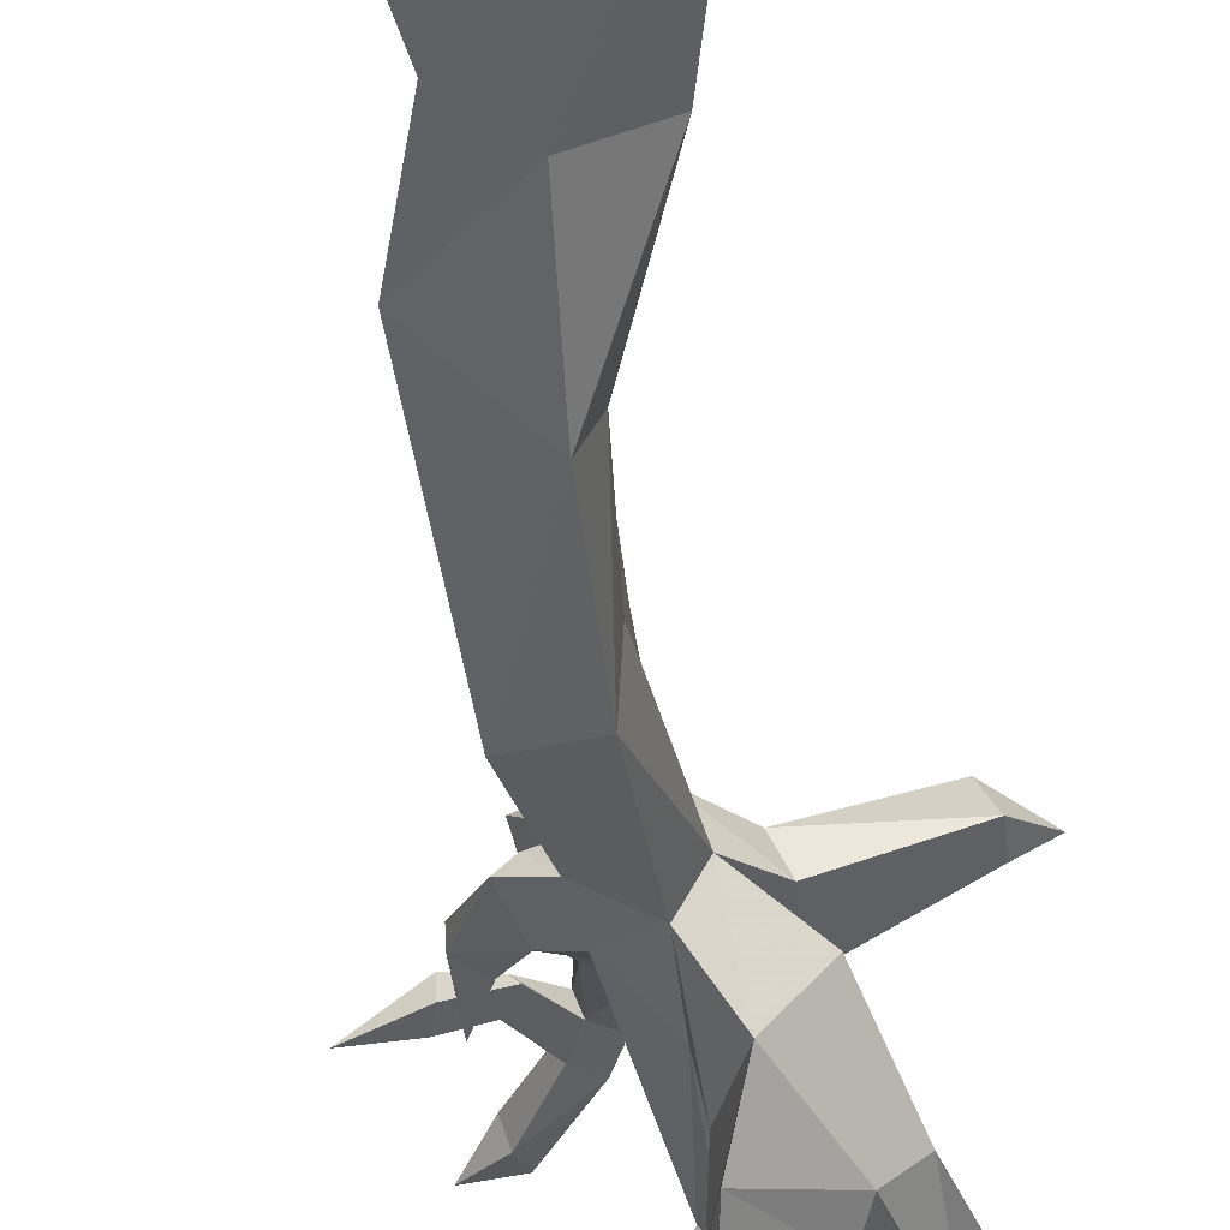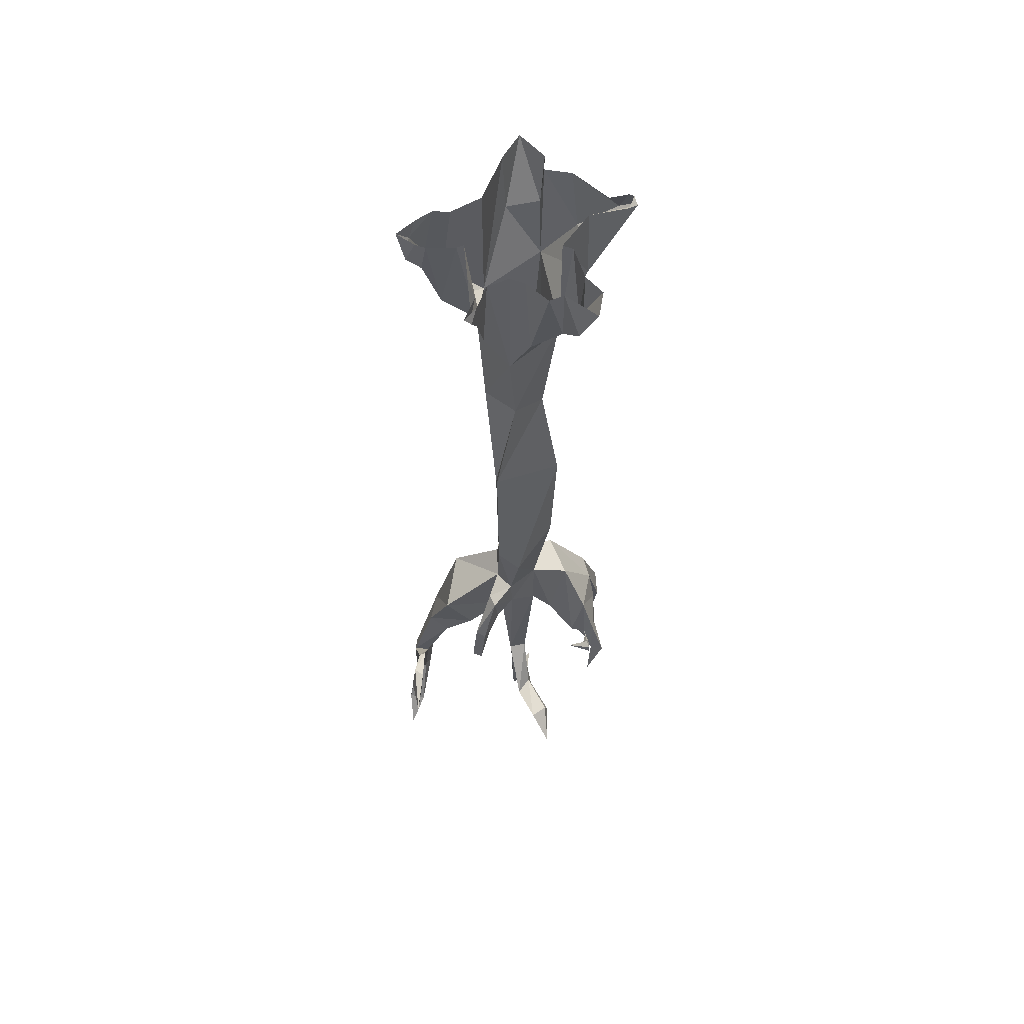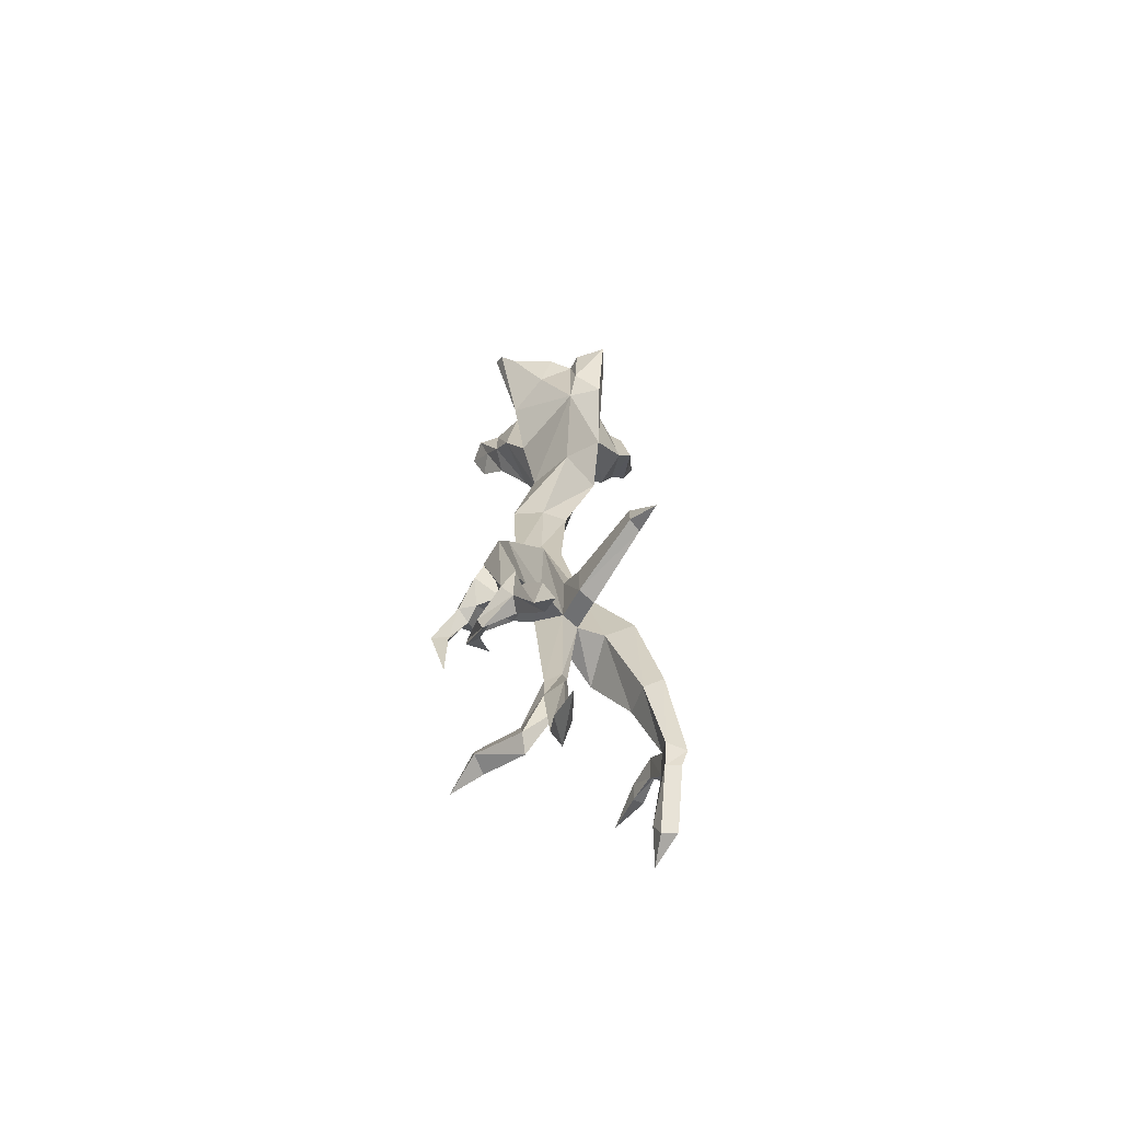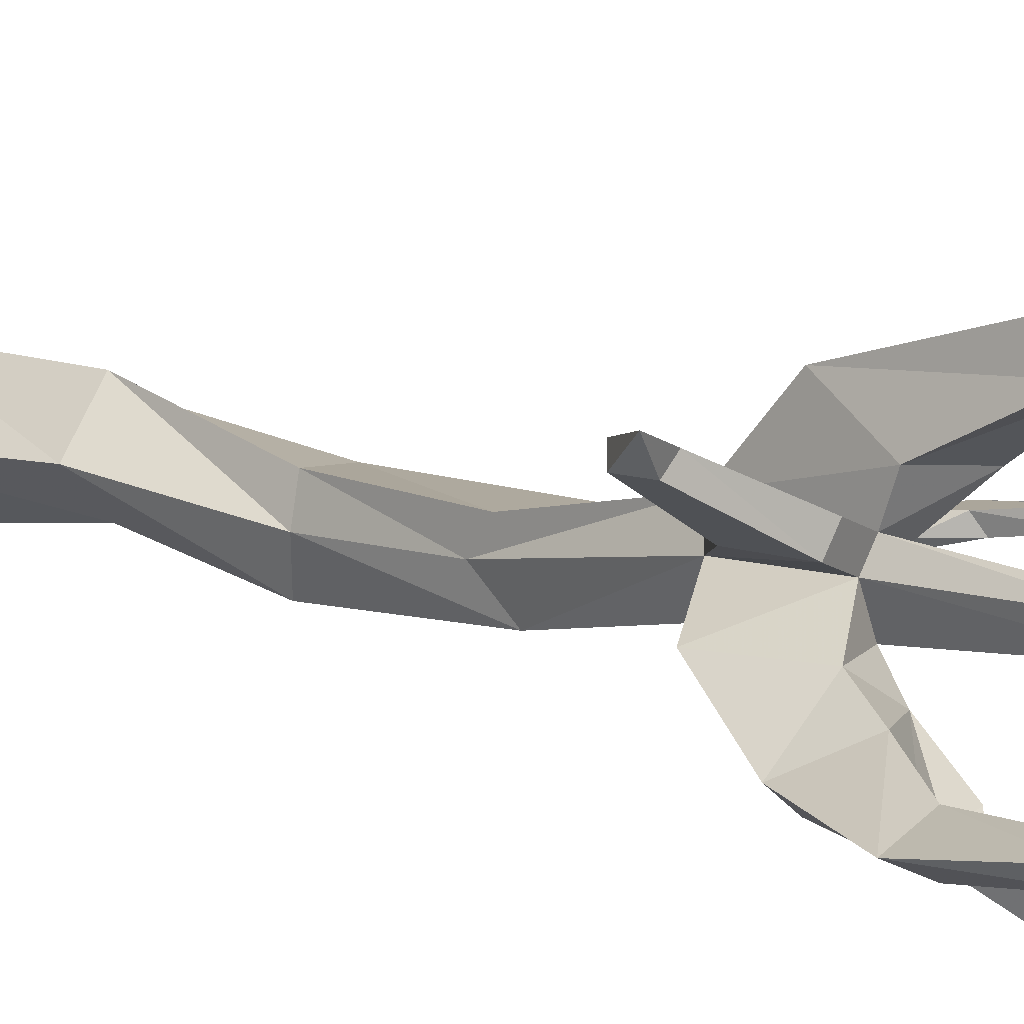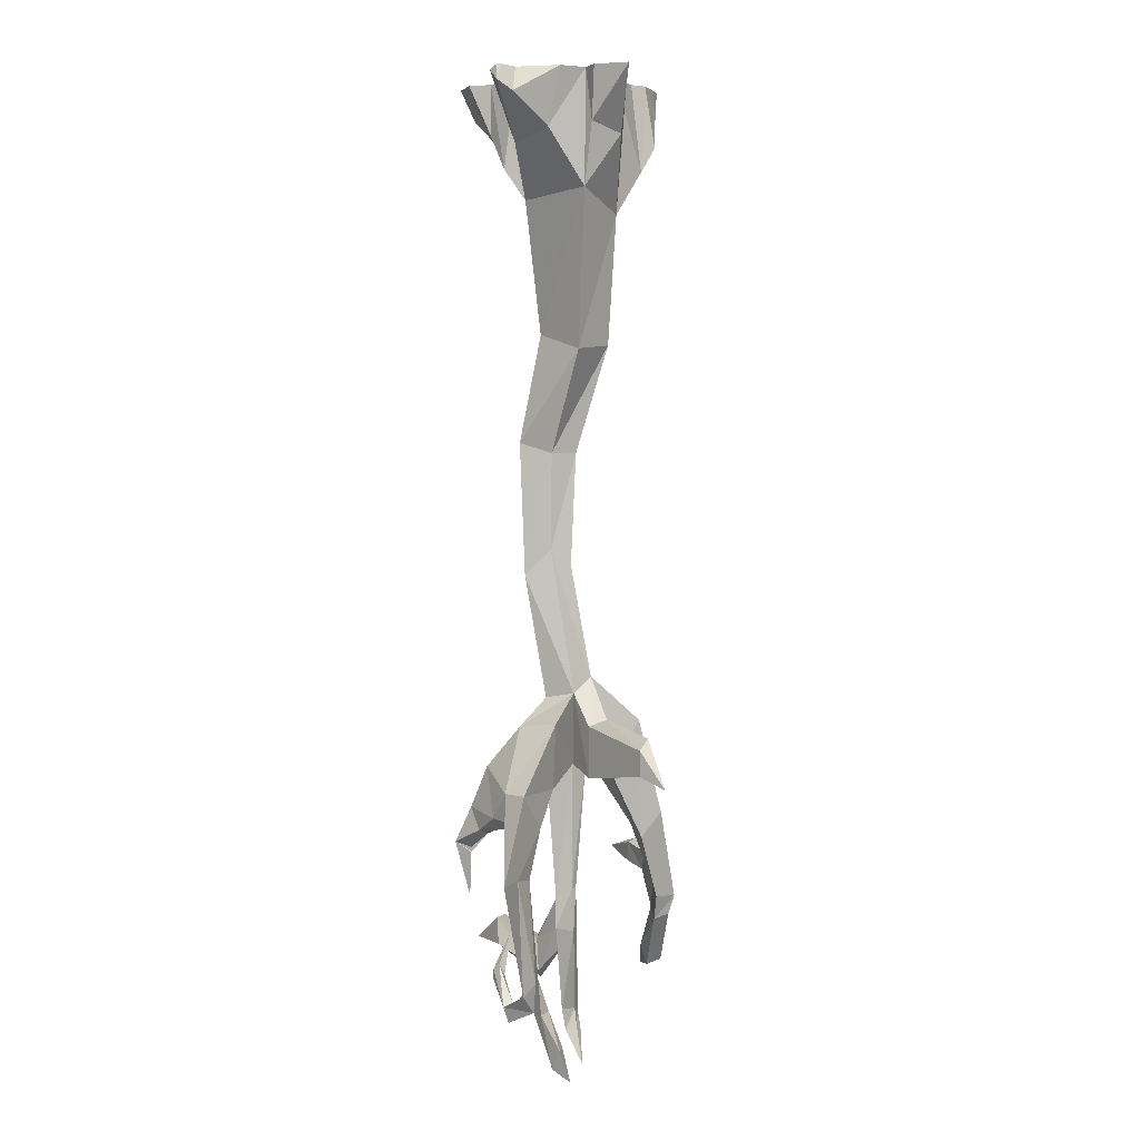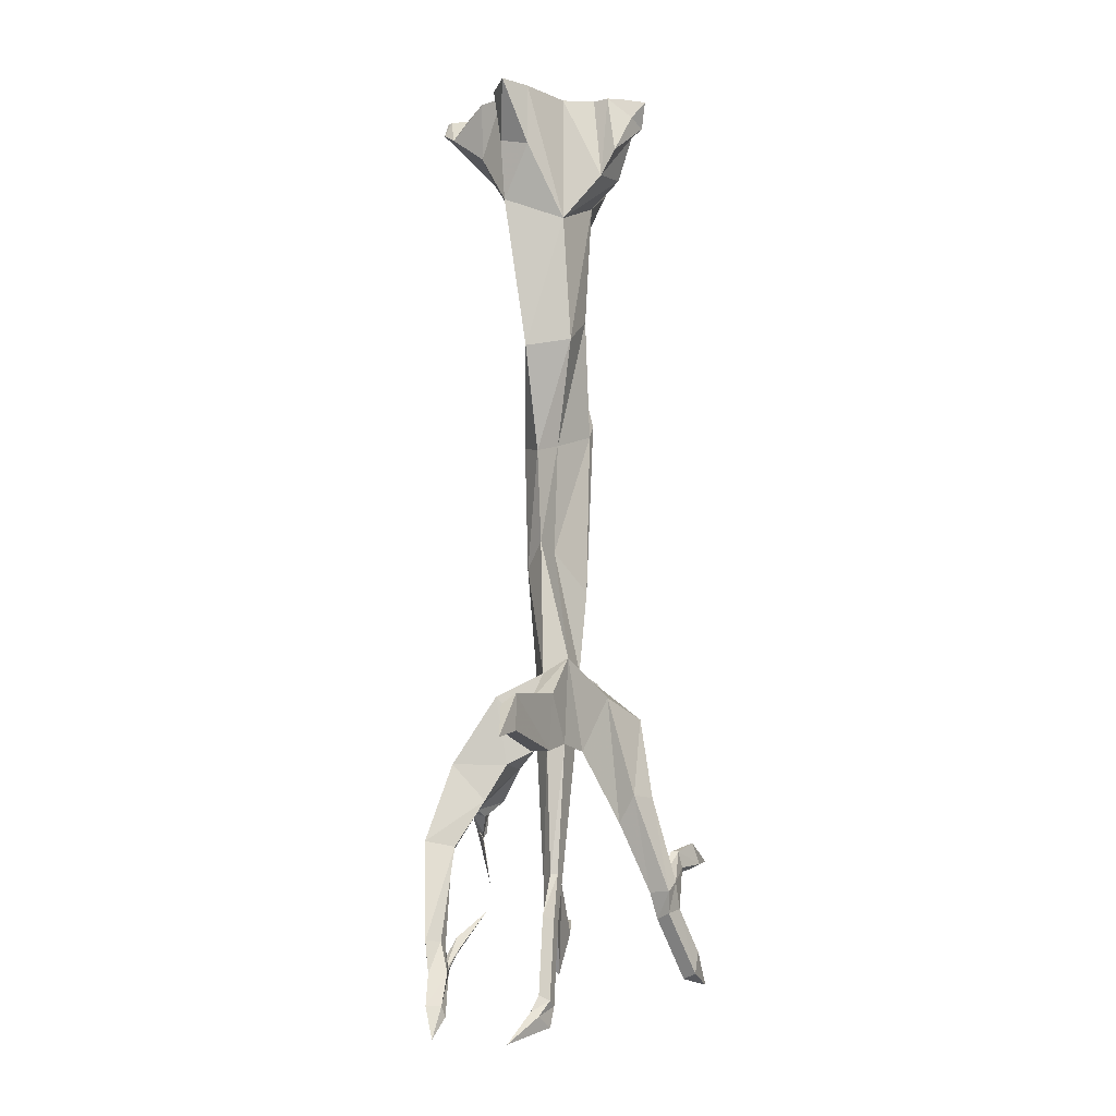
<metadata>
{"format":"obj","ext":"obj","renderer":"f3d","projection":"perspective","resolution":1024,"background":"white","views":[{"elev":-41.8,"azim":-174.0,"up":"+Z"},{"elev":59.6,"azim":111.0,"up":"+Y"},{"elev":-70.4,"azim":-98.9,"up":"+Y"},{"elev":9.0,"azim":-44.1,"up":"+Z"},{"elev":2.6,"azim":-100.6,"up":"+Y"},{"elev":-12.8,"azim":-43.1,"up":"+Y"}]}
</metadata>
<code>
v 0.07812 -0.2031 -0.03125
v 0.04688 -0.1562 0.03125
v 0.03906 -0.3516 0.02344
v 0.05469 -0.3516 -0.03125
v 0 -0.1797 -0.07812
v 0.007812 -0.1328 -0.1094
v 0.07812 -0.1406 -0.0625
v 0.07812 0 -0.03125
v 0.1016 0 -0.007812
v 0.1172 -0.1016 -0.007812
v 0.09375 -0.07812 0.007812
v 0.04688 0 0.04688
v 0.05469 0 0.05469
v 0.0625 -0.1172 0.07812
v -0.03906 -0.2031 0.05469
v -0.01562 -0.3984 0.04688
v 0 -0.5625 0
v 0.07812 -0.5312 -0.007812
v 0.09375 -0.5078 -0.01562
v 0 -0.3828 -0.05469
v -0.1094 -0.1719 -0.007812
v -0.04688 -0.1016 -0.1016
v 0 0 -0.07812
v 0 0 -0.09375
v 0.03906 0 -0.125
v 0.03906 -0.07812 -0.125
v 0.07812 -0.08594 -0.1094
v 0.09375 0 -0.09375
v 0.07812 0 -0.05469
v -0.0625 -0.4062 -0.007812
v -0.1094 -0.09375 0.04688
v -0.125 -0.07812 0
v -0.1172 0 -0.007812
v -0.1094 -0.08594 -0.0625
v -0.125 -0.03906 -0.1172
v -0.125 -0.02344 -0.1406
v -0.1094 -0.007812 -0.1484
v -0.0625 0 -0.09375
v -0.007812 -0.5625 -0.03906
v 0 -0.7109 -0.03906
v 0 -0.7344 -0.007812
v 0.07031 -0.7891 -0.007812
v 0.07812 -0.7969 -0.04688
v 0.007812 -0.5469 -0.08594
v 0.007812 -0.75 -0.07812
v -0.02344 -0.9297 -0.007812
v 0 -0.9062 0.02344
v 0.03906 -0.9219 0.007812
v 0.05469 -0.9219 -0.02344
v 0 -0.9375 -0.04688
v 0.0625 -0.03906 -0.1406
v 0.1016 -0.04688 -0.1406
v 0.07812 0 -0.1094
v 0.09375 0 -0.1641
v 0.05469 0 -0.1562
v 0.04688 -0.9844 -0.02344
v 0 -1.039 -0.04688
v -0.007812 -1.07 -0.07812
v -0.03906 -0.9766 -0.09375
v 0 -0.1328 0.1016
v -0.03906 0 0.05469
v -0.1172 0 0.05469
v -0.1641 0 0.04688
v -0.1406 0 0
v 0 0 0.08594
v 0.007812 0 0.1094
v 0.007812 -0.09375 0.125
v 0.03906 -0.03125 0.1328
v 0.03125 0 0.125
v 0.0625 0 0.1406
v 0.07031 -0.03906 0.125
v 0.07031 0 0.1094
v 0.07031 -0.04688 0.1016
v 0.07031 0 0.09375
v -0.01562 -1.039 -0.007812
v -0.0625 -1.07 -0.04688
v -0.08594 -1.125 -0.07031
v -0.0625 -1.125 -0.1016
v -0.04688 -1.133 -0.1328
v 0 -1.117 -0.125
v -0.01562 -1.039 -0.1406
v -0.09375 -1.07 -0.125
v -0.08594 -0.9688 -0.04688
v -0.0625 -1.055 0.007812
v -0.0625 -0.9766 0.007812
v -0.04688 -0.9688 0.03906
v 0 -1.039 0.01562
v 0 -1.055 0.05469
v 0.007812 -0.9766 0.1016
v 0.09375 -1 0.08594
v 0.03906 -1.023 0
v 0.07031 -1 0
v 0.07812 -0.9375 0.007812
v 0.09375 -0.9375 -0.007812
v 0.07812 -1 -0.007812
v 0.01562 -1.25 -0.007812
v 0 -1.25 -0.03125
v -0.007812 -1.234 -0.007812
v -0.04688 -1.055 0.03125
v -0.1562 -1.039 0.07812
v -0.1719 -1.039 0.0625
v -0.1719 -1 0.0625
v -0.1562 -0.9844 0.07812
v -0.125 -1.07 -0.1016
v -0.1641 -1.188 -0.1172
v -0.125 -1.195 -0.09375
v -0.1172 -1.203 -0.1094
v -0.07812 -1.109 -0.1406
v -0.03906 -1.133 -0.1562
v -0.02344 -1.141 -0.1406
v -0.007812 -1.125 -0.1484
v -0.007812 -1.102 -0.1641
v -0.1328 -1.203 -0.1328
v -0.1641 -1.359 -0.1094
v -0.1797 -1.336 -0.09375
v -0.1562 -1.336 -0.08594
v -0.1406 -1.344 -0.09375
v 0 -1.234 0
v 0.07812 -1.062 0.04688
v 0.07031 -1.148 0.1016
v 0.02344 -1.164 0.1094
v 0.02344 -1.125 0.1406
v 0.07031 -1.125 0.1328
v -0.007812 -1.305 0
v 0.007812 -1.312 -0.007812
v 0.04688 -1.383 -0.04688
v 0.07031 -1.32 -0.04688
v 0.03906 -1.32 -0.05469
v 0 -1.297 -0.03125
v -0.02344 -1.297 -0.007812
v -0.03125 -1.414 -0.007812
v -0.01562 -1.422 0
v 0 -1.43 -0.007812
v 0.02344 -1.367 -0.05469
v 0.07812 -1.336 -0.1094
v 0.1016 -1.344 -0.09375
v 0.1172 -1.297 -0.09375
v 0.09375 -1.297 -0.1094
v 0.08594 -1.25 0.1641
v 0.07812 -1.25 0.1406
v 0.05469 -1.266 0.1406
v 0.0625 -1.266 0.1719
v 0.07031 -1.297 0.1641
v 0.1016 -1.289 0.1562
v 0.125 -1.227 0.1406
v 0.1172 -1.203 0.1406
v 0.1094 -1.203 0.1328
v 0.09375 -1.289 0.1406
v 0.07031 -1.305 0.1406
v 0.125 -1.391 0.1406
v 0.125 -1.383 0.1641
v 0.1406 -1.352 0.1562
v 0.125 -1.234 0.1328
v 0.1641 -1.227 0.1172
v 0.1719 -1.219 0.1328
v 0.1562 -1.188 0.1328
v 0.1562 -1.195 0.1172
v 0 -1.156 -0.1875
v -0.007812 -1.164 -0.1641
v -0.007812 -1.172 -0.1641
v 0 -1.164 -0.1641
v 0.007812 -1.242 -0.1641
v -0.125 -1.383 -0.1172
v -0.125 -1.383 -0.1328
v -0.1641 -1.383 -0.09375
v -0.1797 -1.383 -0.08594
v -0.1562 -1.383 -0.07031
v -0.1406 -1.383 -0.08594
v -0.125 -1.391 -0.1172
v -0.08594 -1.344 -0.125
v -0.08594 -1.328 -0.1328
v -0.07812 -1.336 -0.1406
v -0.125 -1.406 -0.125
v -0.1719 -1.445 -0.05469
v -0.1875 -1.461 -0.07031
v -0.2031 -1.43 -0.0625
v -0.1797 -1.43 -0.05469
v -0.2031 -1.477 -0.04688
v 0.1016 -1.031 0
v 0.09375 -1.023 0.01562
v 0.125 -1 0.01562
v 0.125 -1.008 0
v 0.125 -1.094 0.007812
v 0.125 -1.094 0.02344
v 0.125 -1.086 0.02344
v 0.09375 0 0.02344
v 0.1406 -0.02344 0
v 0.125 0 0
v 0.1562 -0.007812 0
v 0.1406 0 0
v 0.1641 0 0
v 0.1562 -0.01562 -0.007812
v 0.1406 0 -0.007812
v 0.1406 -0.03906 -0.007812
v 0.125 0 -0.007812
v -0.1172 0 -0.1328
v -0.1172 0 -0.1406
v -0.09375 0 -0.1406
v -0.1016 0 -0.1094
v -0.125 0 -0.04688
v -0.07812 -1.352 -0.1406
v -0.04688 -1.289 -0.1094
v 0.1719 -1.398 0.1406
v 0.1328 -1.359 0.1328
v 0.2188 -1.211 0.1016
v -0.03906 -1.445 -0.02344
v -0.007812 -1.461 -0.007812
v -0.09375 -1.484 -0.007812
v -0.04688 -1.438 -0.007812
v -0.007812 -1.422 -0.02344
v -0.03906 -1.445 0
v 0.1406 -1.336 -0.1328
v -0.2031 -1.055 0.09375
f 1 2 3
f 1 3 4
f 1 4 5
f 1 5 6
f 1 6 7
f 1 7 8
f 1 8 9
f 1 9 10
f 1 10 2
f 2 10 11
f 2 11 12
f 2 12 13
f 2 13 14
f 2 14 15
f 2 15 16
f 2 16 3
f 3 16 17
f 3 17 18
f 3 18 4
f 4 18 19
f 4 19 20
f 4 20 5
f 5 20 21
f 5 21 22
f 5 22 23
f 5 23 24
f 5 24 6
f 6 24 25
f 6 25 26
f 6 26 7
f 7 26 27
f 7 27 28
f 7 28 29
f 7 29 8
f 20 30 21
f 21 30 15
f 21 15 31
f 21 31 32
f 21 32 33
f 21 33 34
f 21 34 22
f 22 34 35
f 22 35 36
f 22 36 37
f 22 37 38
f 22 38 23
f 30 16 15
f 16 30 39
f 16 39 17
f 17 39 40
f 17 40 41
f 17 41 18
f 18 41 42
f 18 42 19
f 19 42 43
f 19 43 44
f 19 44 20
f 20 44 30
f 30 44 39
f 39 44 45
f 39 45 40
f 40 45 46
f 40 46 47
f 40 47 41
f 41 47 48
f 41 48 42
f 42 48 49
f 42 49 43
f 43 49 50
f 43 50 45
f 43 45 44
f 27 26 51
f 27 51 52
f 27 52 53
f 27 53 28
f 52 54 53
f 54 52 51
f 54 51 55
f 55 51 26
f 55 26 25
f 50 49 56
f 50 56 57
f 50 57 58
f 50 58 59
f 50 59 46
f 50 46 45
f 14 60 15
f 15 60 61
f 15 61 62
f 15 62 31
f 31 62 63
f 31 63 32
f 32 63 64
f 32 64 33
f 60 65 61
f 65 60 66
f 66 60 67
f 66 67 68
f 66 68 69
f 69 68 70
f 70 68 71
f 70 71 72
f 72 71 73
f 72 73 74
f 74 73 14
f 74 14 13
f 60 14 73
f 60 73 67
f 67 73 71
f 67 71 68
f 57 75 76
f 57 76 58
f 58 76 77
f 58 77 78
f 58 78 79
f 58 79 80
f 58 80 59
f 59 80 81
f 59 81 82
f 59 82 83
f 59 83 46
f 46 83 75
f 46 75 84
f 46 84 85
f 46 85 47
f 47 85 86
f 47 86 87
f 47 87 88
f 47 88 89
f 47 89 48
f 48 89 90
f 48 90 91
f 48 91 92
f 48 92 93
f 48 93 49
f 49 93 94
f 49 94 56
f 56 94 95
f 56 95 91
f 56 91 96
f 56 96 57
f 57 96 97
f 57 97 75
f 75 97 98
f 75 98 87
f 75 87 99
f 75 99 84
f 84 99 100
f 84 100 101
f 84 101 85
f 85 101 102
f 85 102 86
f 86 102 103
f 86 103 99
f 86 99 87
f 83 76 75
f 76 83 104
f 76 104 77
f 77 104 105
f 77 105 106
f 77 106 78
f 78 106 107
f 78 107 82
f 78 82 108
f 78 108 79
f 79 108 109
f 79 109 110
f 79 110 80
f 80 110 111
f 80 111 81
f 81 111 112
f 81 112 108
f 81 108 82
f 82 104 83
f 104 82 113
f 104 113 105
f 105 113 114
f 105 114 115
f 105 115 106
f 106 115 116
f 106 116 107
f 107 116 117
f 107 117 113
f 107 113 82
f 98 118 87
f 87 118 91
f 87 91 119
f 87 119 88
f 88 119 120
f 88 120 121
f 88 121 89
f 89 121 122
f 89 122 90
f 90 122 123
f 90 123 119
f 90 119 91
f 118 96 91
f 96 118 124
f 96 124 125
f 96 125 126
f 96 126 127
f 96 127 97
f 97 127 128
f 97 128 129
f 97 129 98
f 98 129 130
f 98 130 118
f 118 130 124
f 124 130 131
f 124 131 132
f 124 132 125
f 125 132 133
f 125 133 129
f 125 129 134
f 125 134 126
f 126 134 135
f 126 135 136
f 126 136 127
f 127 136 137
f 127 137 128
f 128 137 138
f 128 138 134
f 128 134 129
f 123 120 119
f 120 123 139
f 120 139 140
f 120 140 121
f 121 140 141
f 121 141 122
f 122 141 142
f 122 142 123
f 123 142 139
f 139 142 143
f 139 143 144
f 139 144 145
f 139 145 146
f 139 146 140
f 140 146 147
f 140 147 148
f 140 148 141
f 141 148 149
f 141 149 142
f 142 149 143
f 143 149 150
f 143 150 151
f 143 151 144
f 144 151 152
f 144 152 148
f 144 148 153
f 144 153 145
f 145 153 154
f 145 154 155
f 145 155 146
f 146 155 156
f 146 156 147
f 147 156 157
f 147 157 153
f 147 153 148
f 112 109 108
f 109 112 158
f 109 158 159
f 109 159 110
f 110 159 160
f 110 160 111
f 111 160 161
f 111 161 112
f 112 161 158
f 158 161 160
f 158 160 162
f 158 162 159
f 159 162 160
f 117 114 113
f 114 117 163
f 114 163 164
f 114 164 165
f 114 165 115
f 115 165 166
f 115 166 116
f 116 166 167
f 116 167 117
f 117 167 168
f 117 168 169
f 117 169 163
f 163 169 170
f 163 170 171
f 163 171 164
f 164 171 172
f 164 172 173
f 164 173 165
f 165 173 168
f 165 168 174
f 165 174 175
f 165 175 166
f 166 175 176
f 166 176 167
f 167 176 177
f 167 177 168
f 168 177 174
f 174 177 178
f 174 178 175
f 175 178 176
f 176 178 177
f 95 92 91
f 92 95 179
f 92 179 180
f 92 180 93
f 93 180 181
f 93 181 94
f 94 181 182
f 94 182 95
f 95 182 179
f 179 182 183
f 179 183 180
f 180 183 184
f 180 184 181
f 181 184 185
f 181 185 182
f 182 185 183
f 183 185 184
f 183 184 183
f 183 183 179
f 11 186 12
f 186 11 187
f 186 187 188
f 188 187 189
f 188 189 190
f 190 189 191
f 191 189 192
f 191 192 193
f 193 192 194
f 193 194 195
f 195 194 10
f 195 10 9
f 11 10 194
f 11 194 187
f 187 194 192
f 187 192 189
f 36 196 197
f 36 197 37
f 37 197 198
f 37 198 38
f 35 199 196
f 35 196 36
f 33 200 34
f 34 200 35
f 35 200 199
f 201 172 202
f 201 202 170
f 201 170 169
f 201 169 173
f 201 173 172
f 171 170 202
f 171 202 172
f 152 151 203
f 152 203 204
f 152 204 148
f 148 204 149
f 149 204 150
f 150 204 203
f 150 203 151
f 155 154 205
f 155 205 156
f 156 205 157
f 157 205 154
f 157 154 153
f 206 207 208
f 206 208 209
f 206 209 131
f 206 131 210
f 206 210 207
f 207 210 133
f 207 133 211
f 207 211 208
f 208 211 209
f 209 211 132
f 209 132 131
f 136 135 212
f 136 212 137
f 137 212 138
f 138 212 135
f 138 135 134
f 100 103 213
f 100 213 101
f 101 213 102
f 102 213 103
f 99 103 100
f 133 132 211
f 130 129 210
f 130 210 131
f 129 133 210
f 168 173 169

</code>
